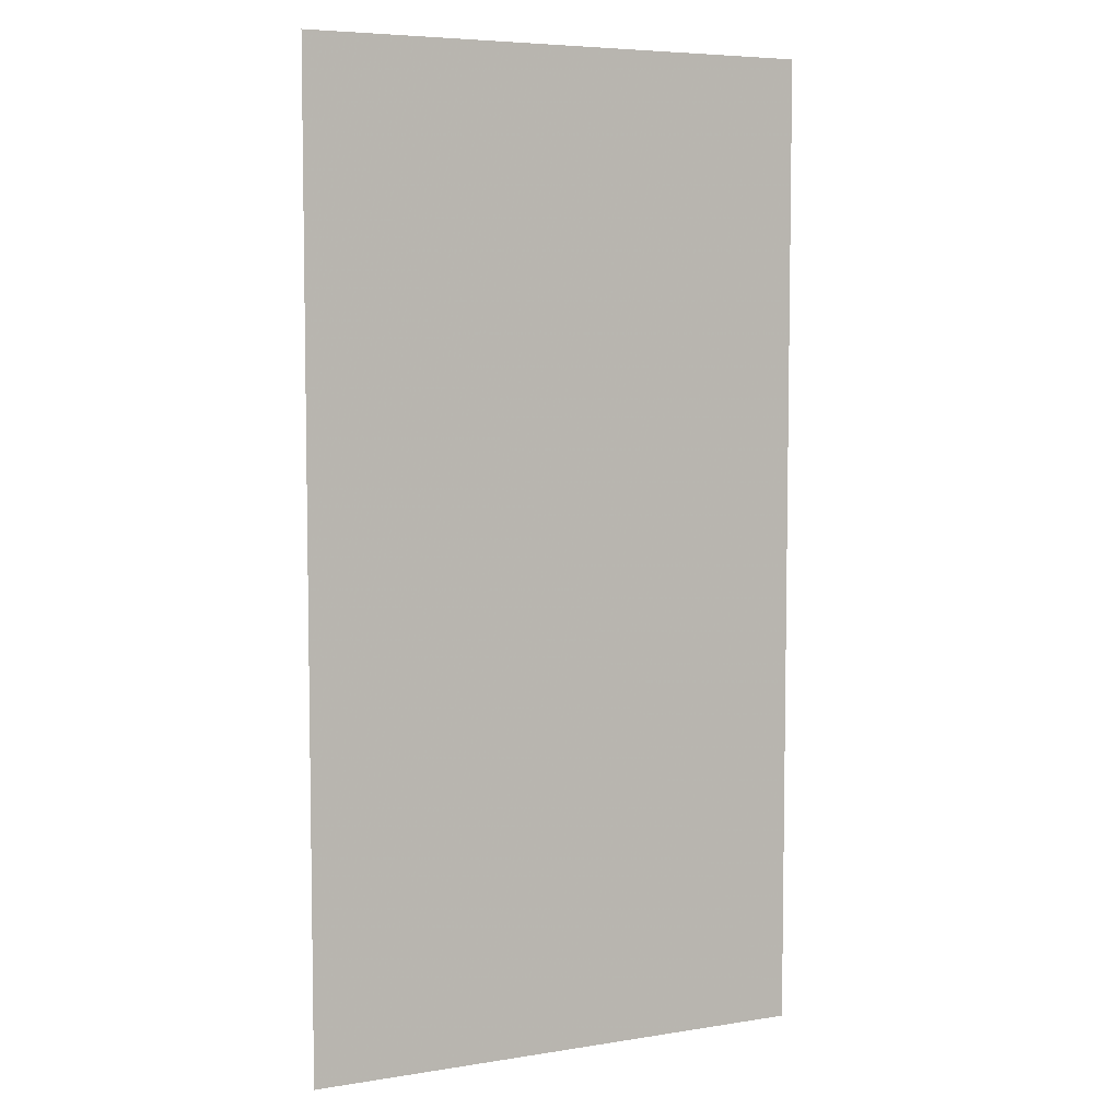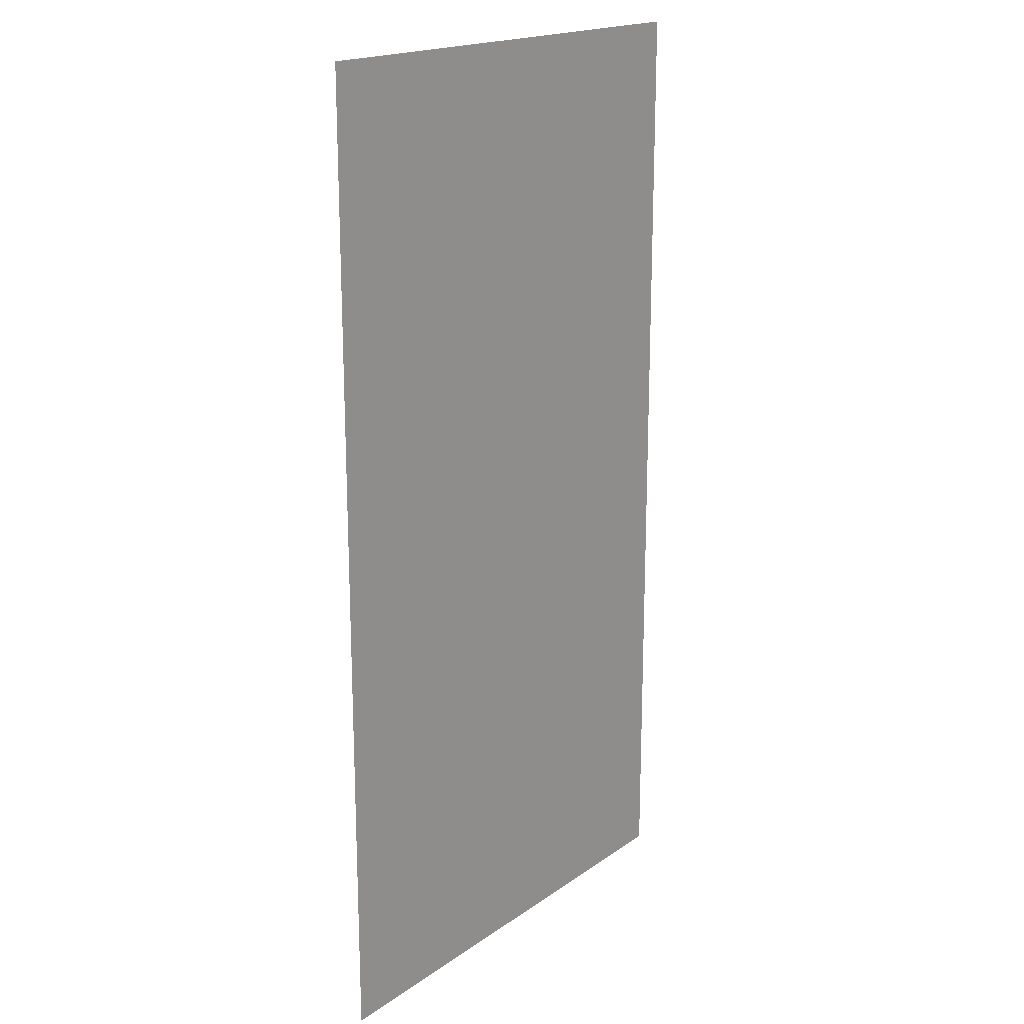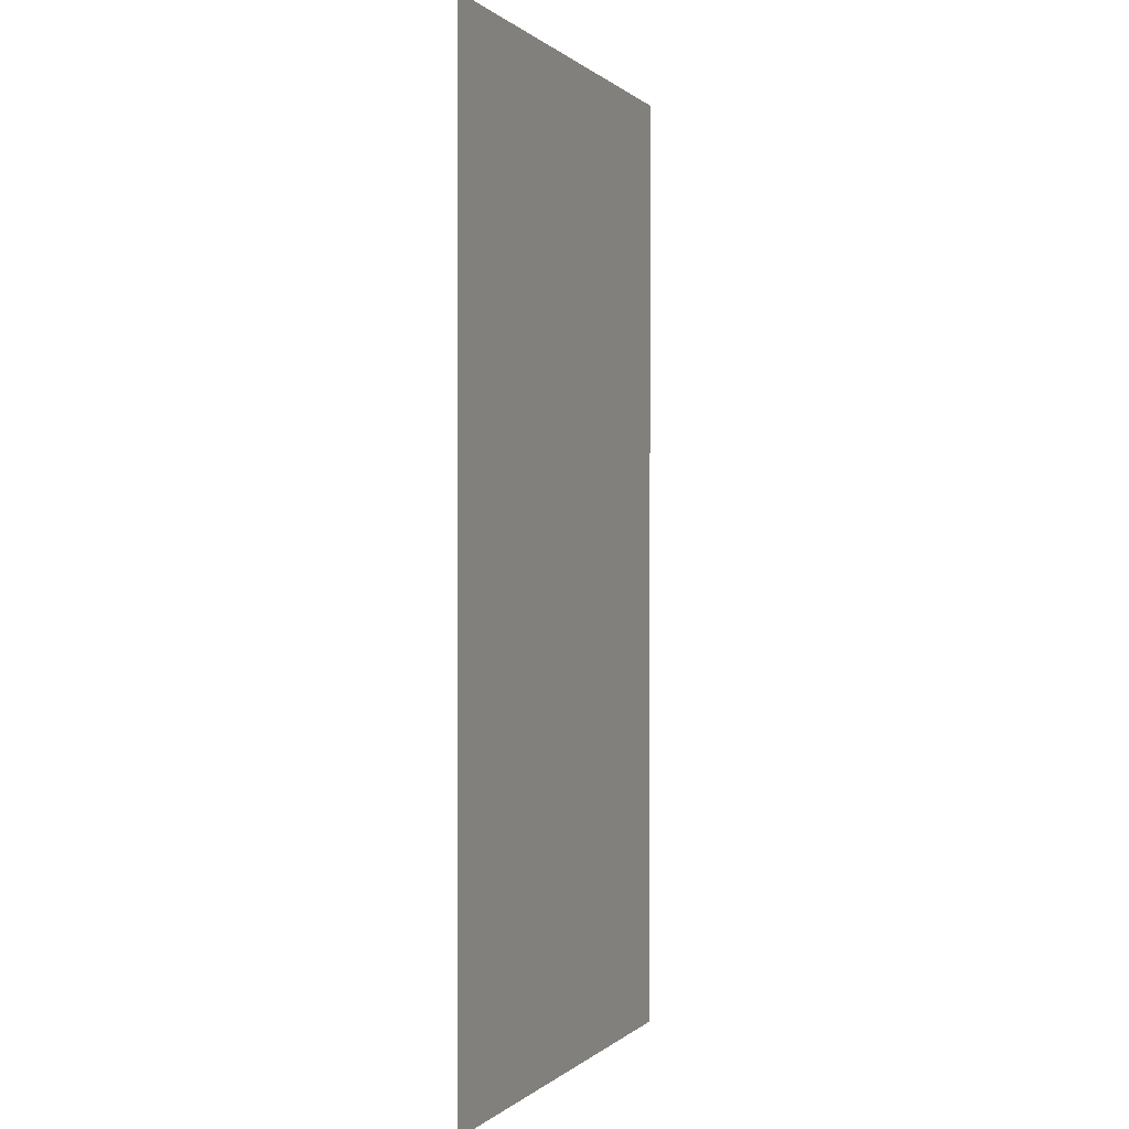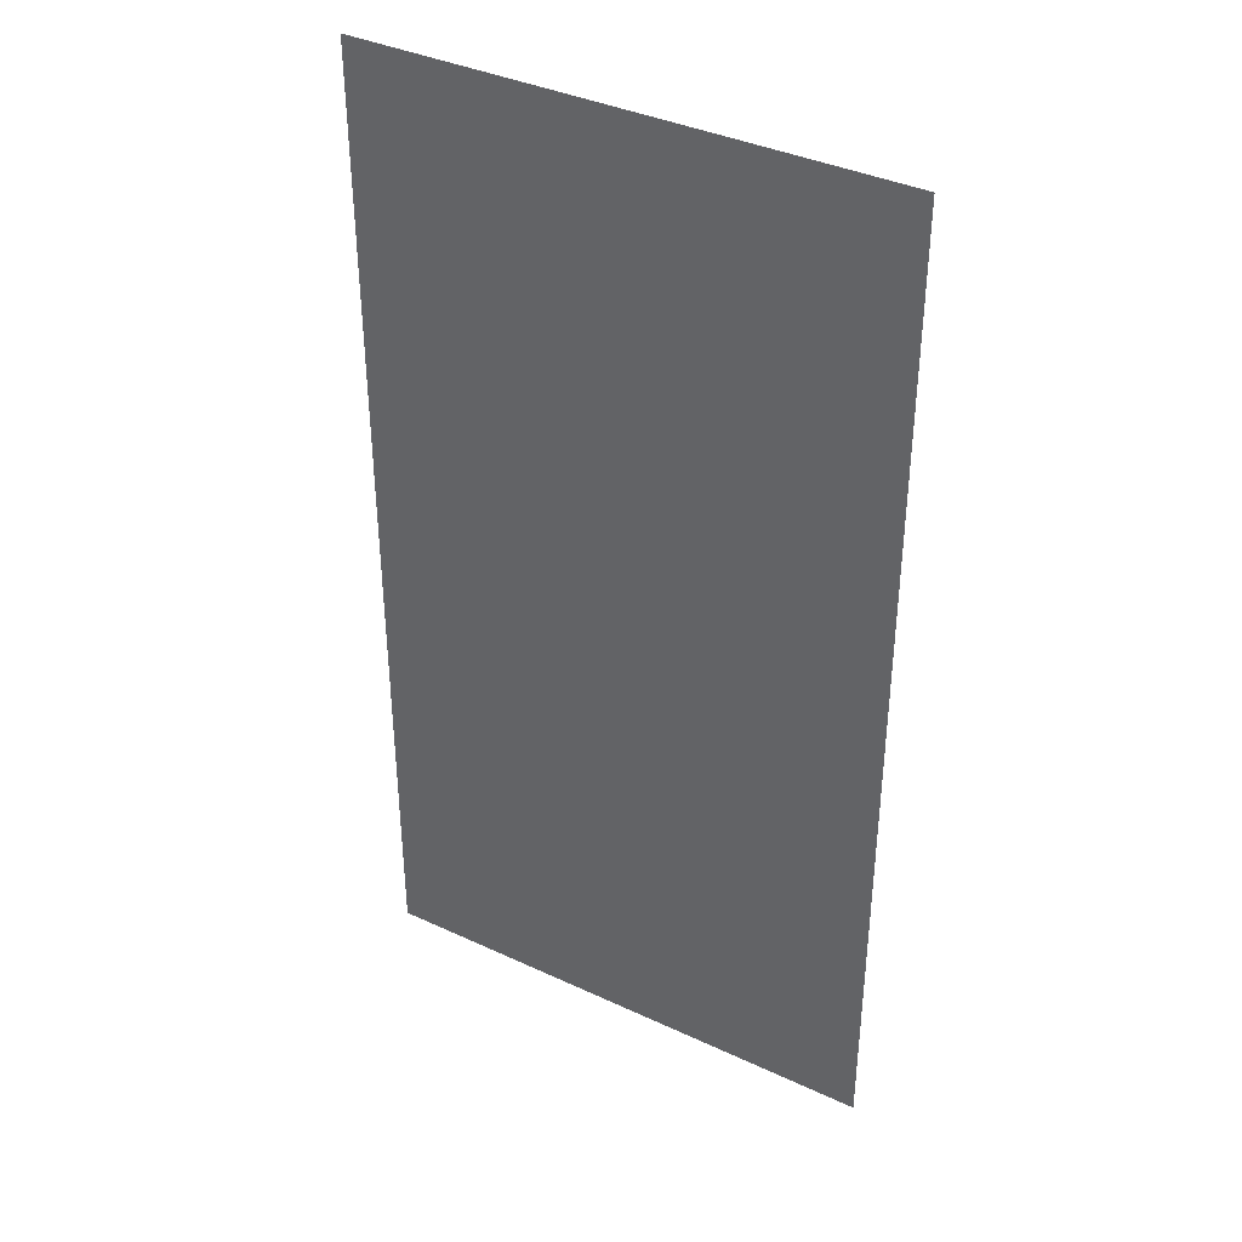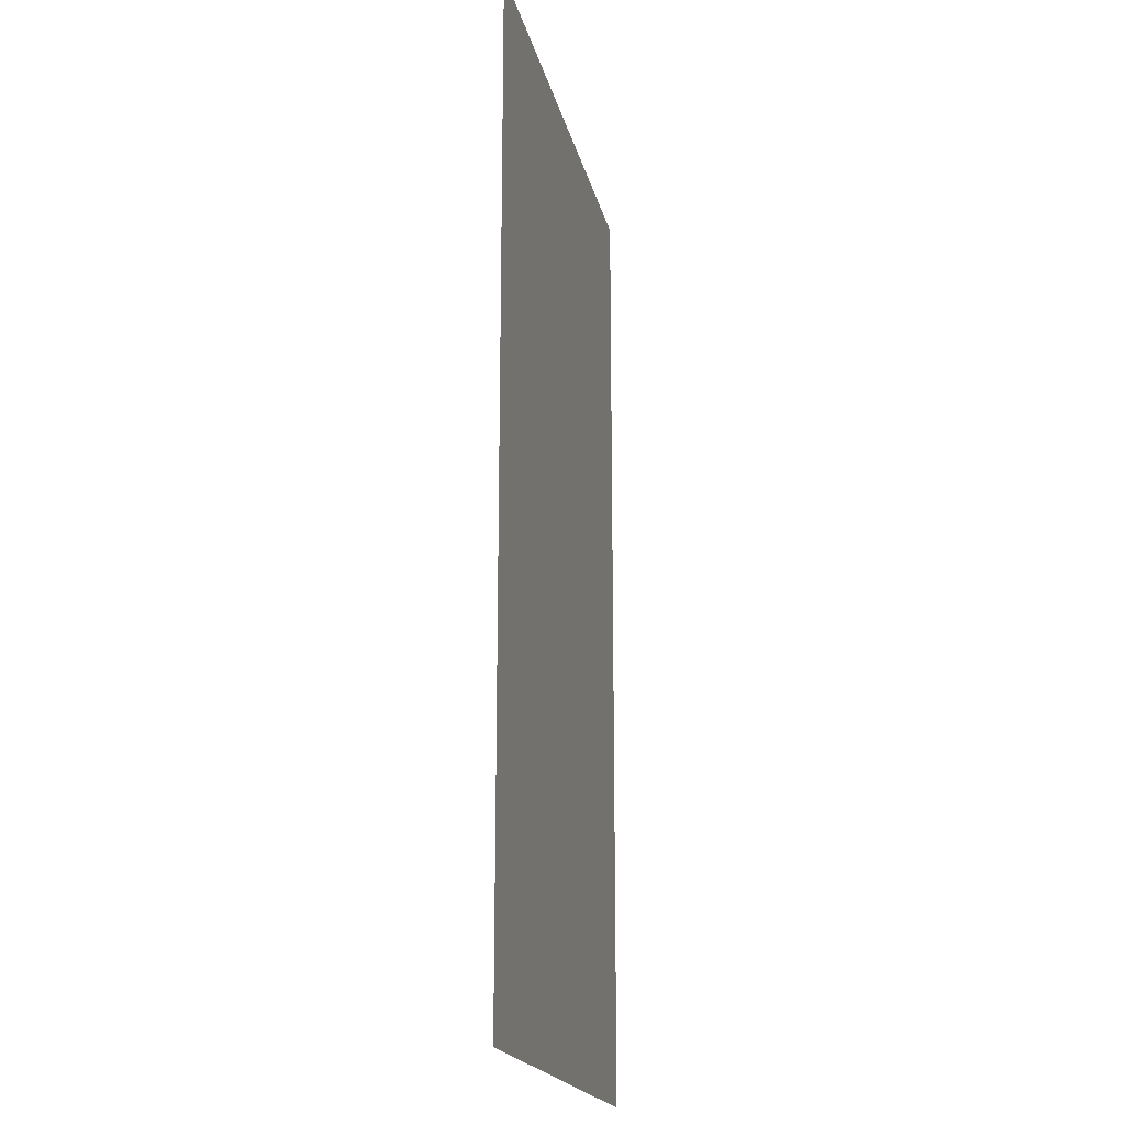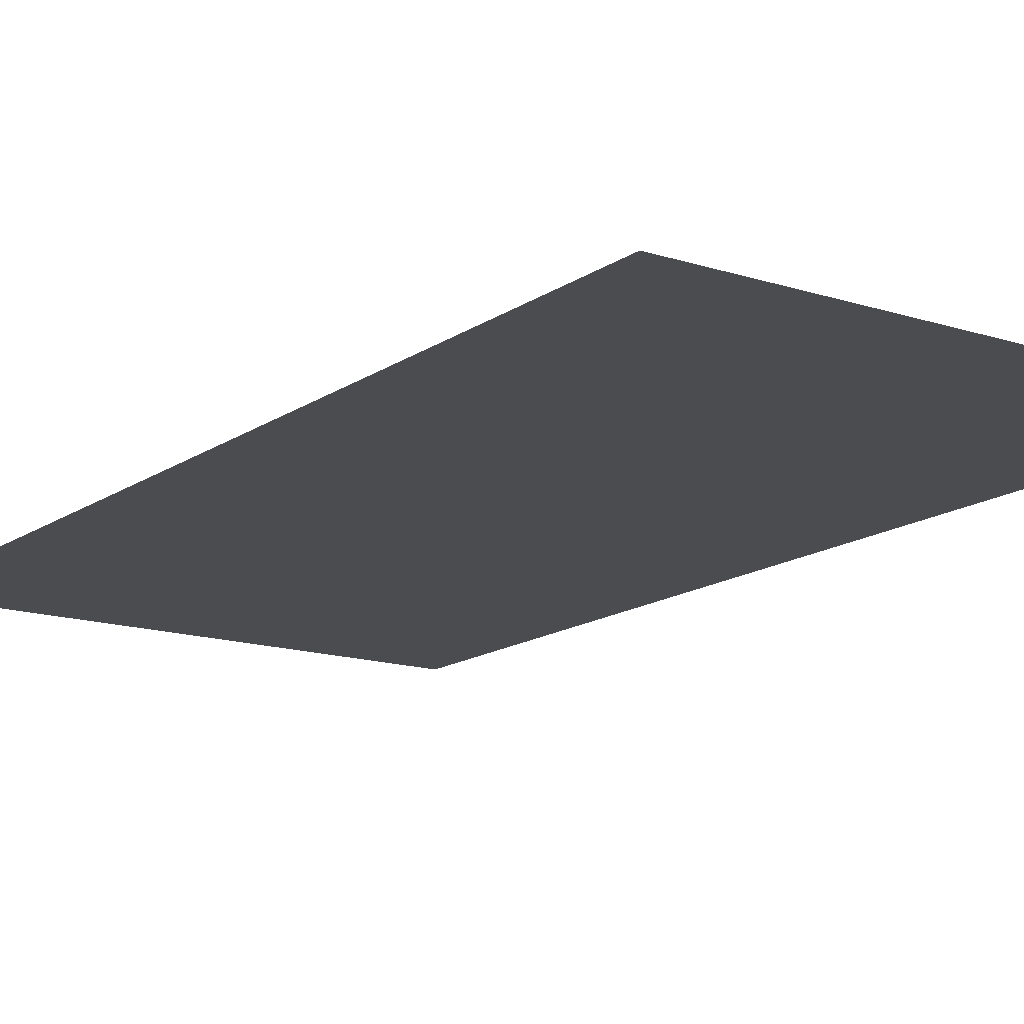
<metadata>
{"format":"obj","ext":"obj","renderer":"f3d","projection":"perspective","resolution":1024,"background":"white","views":[{"elev":6.0,"azim":-26.0,"up":"+Z"},{"elev":18.5,"azim":127.5,"up":"+Z"},{"elev":0.2,"azim":-69.2,"up":"+Z"},{"elev":38.3,"azim":30.5,"up":"+Z"},{"elev":-19.1,"azim":102.2,"up":"+Z"},{"elev":-14.9,"azim":-34.9,"up":"+Y"}]}
</metadata>
<code>
v -1.975 -0.4498 0
v -0.923 -0.4494 0
v -1.975 -0.4498 2
v -0.923 -0.4494 2
f 1 2 3
f 2 3 4

</code>
